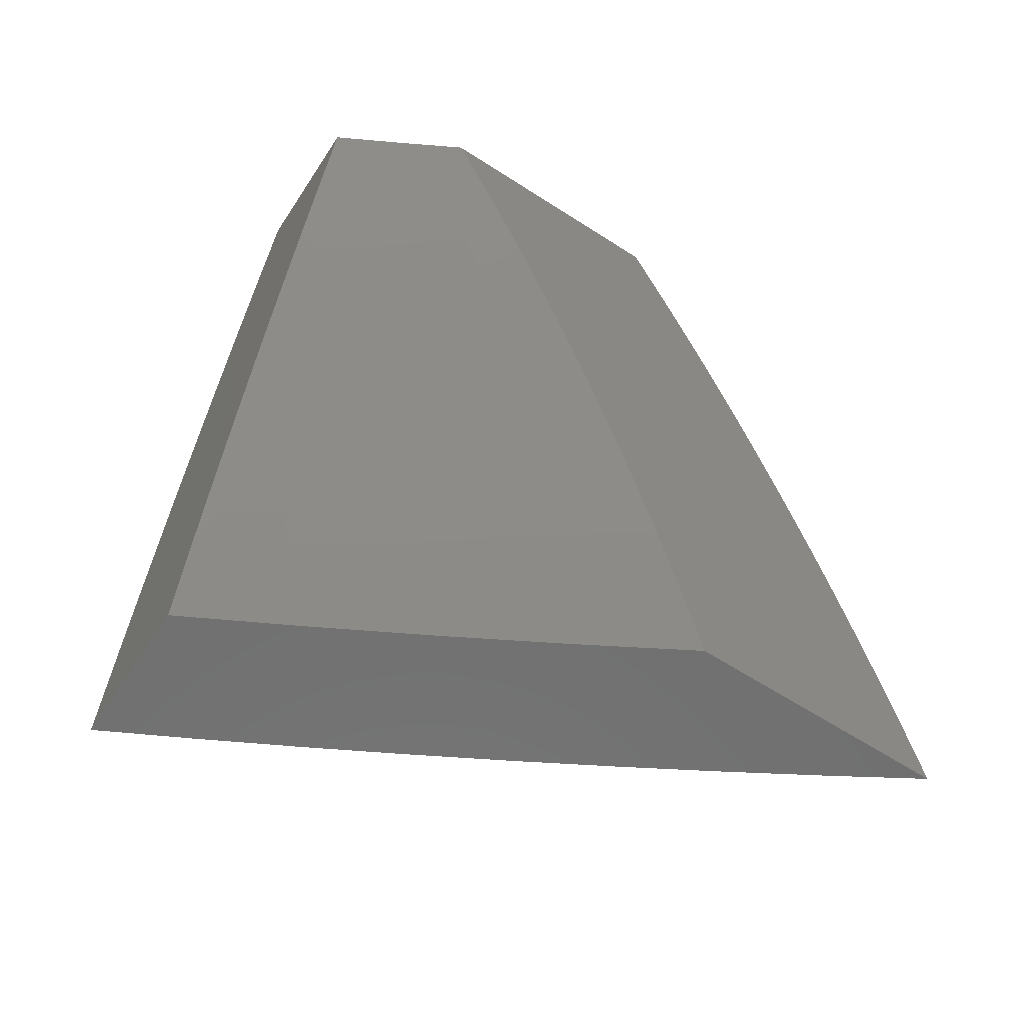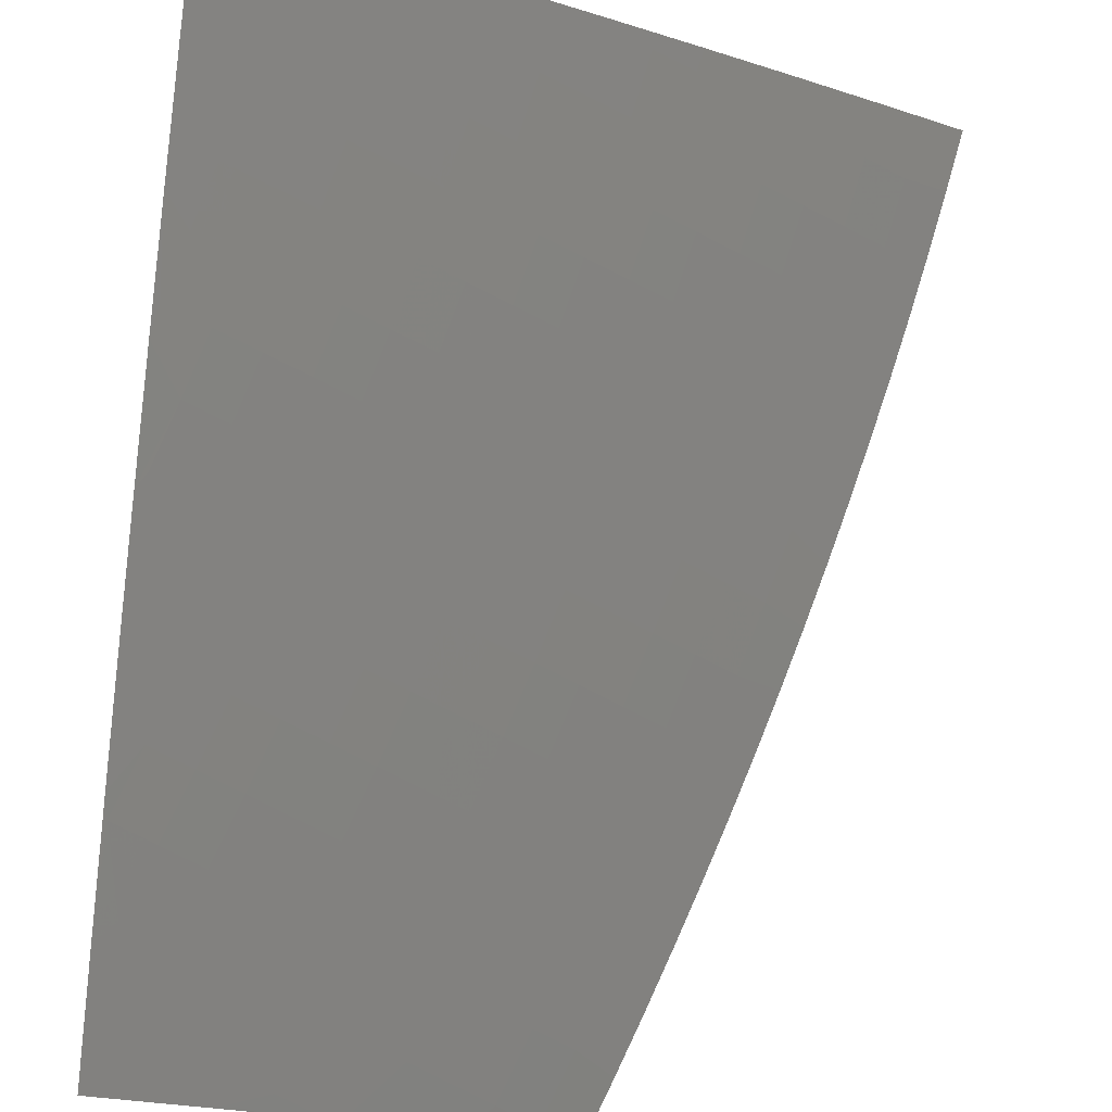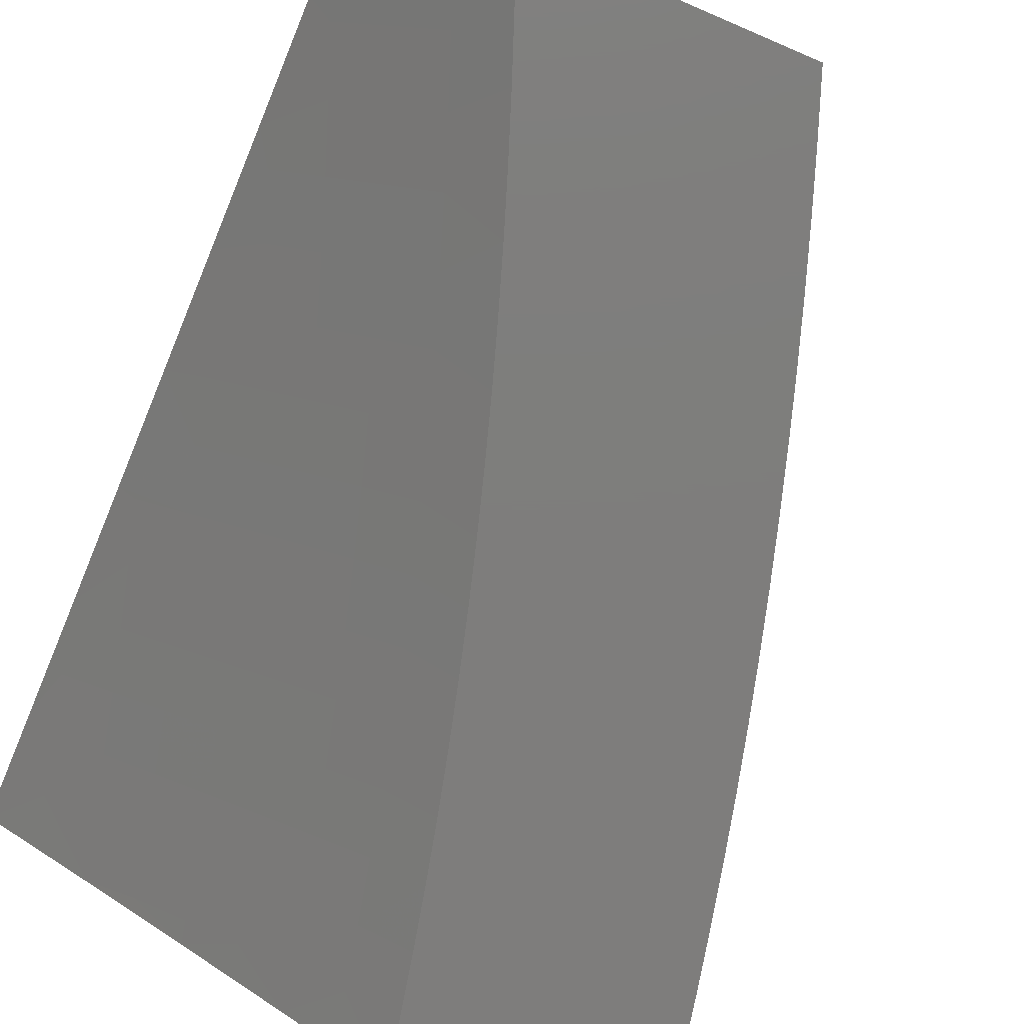
<metadata>
{"format":"stl","ext":"stl","renderer":"f3d","projection":"perspective","resolution":1024,"background":"white","views":[{"elev":-62.1,"azim":146.8,"up":"+Y"},{"elev":78.4,"azim":-174.7,"up":"+Z"},{"elev":-77.4,"azim":156.9,"up":"+Z"}]}
</metadata>
<code>
# stl→obj: 324 verts, 644 faces
v -5.319 2 10.06
v -5.425 2 10
v -5.383 1.989 10.03
v -5.448 1.939 10
v -5.41 1.918 10.03
v -5.47 1.878 10
v -5.436 1.847 10.03
v -5.492 1.817 10
v -5.46 1.776 10.03
v -5.512 1.755 10
v -5.484 1.705 10.03
v -5.533 1.693 10
v -5.507 1.634 10.03
v -5.552 1.631 10
v -5.528 1.563 10.03
v -5.571 1.569 10
v -5.549 1.491 10.03
v -5.589 1.507 10
v -5.606 1.444 10
v -5.568 1.42 10.03
v -5.623 1.381 10
v -5.587 1.349 10.03
v -5.638 1.318 10
v -5.604 1.277 10.03
v -5.653 1.255 10
v -5.621 1.206 10.03
v -5.668 1.191 10
v -5.636 1.135 10.03
v -5.681 1.128 10
v -5.651 1.064 10.03
v -5.694 1.064 10
v -5.706 1 10
v -5.62 1 10.05
v -5.609 1.056 10.05
v -5.594 1.126 10.05
v -5.579 1.197 10.05
v -5.563 1.268 10.05
v -5.545 1.338 10.05
v -5.527 1.409 10.05
v -5.507 1.48 10.05
v -5.487 1.551 10.05
v -5.466 1.622 10.05
v -5.443 1.692 10.05
v -5.42 1.763 10.05
v -5.395 1.834 10.05
v -5.37 1.904 10.05
v -5.343 1.974 10.05
v -5.303 1.96 10.08
v -5.263 1.945 10.1
v -5.289 1.875 10.1
v -5.248 1.861 10.13
v -5.273 1.792 10.13
v -5.232 1.778 10.15
v -5.256 1.71 10.15
v -5.215 1.697 10.18
v -5.238 1.629 10.18
v -5.197 1.616 10.2
v -5.218 1.548 10.2
v -5.176 1.536 10.23
v -5.197 1.469 10.23
v -5.155 1.457 10.25
v -5.174 1.391 10.25
v -5.132 1.379 10.28
v -5.15 1.313 10.28
v -5.108 1.302 10.3
v -5.125 1.237 10.3
v -5.083 1.227 10.32
v -5.098 1.162 10.32
v -5.056 1.152 10.35
v -5.071 1.088 10.35
v -5.028 1.079 10.37
v -5.042 1.015 10.37
v -5 1 10.39
v -5.09 1 10.35
v -5.085 1.024 10.35
v -5.128 1.032 10.32
v -5.113 1.097 10.32
v -5.156 1.106 10.3
v -5.141 1.172 10.3
v -5.184 1.181 10.28
v -5.167 1.247 10.28
v -5.21 1.257 10.25
v -5.192 1.324 10.25
v -5.234 1.335 10.23
v -5.216 1.402 10.23
v -5.258 1.413 10.2
v -5.238 1.481 10.2
v -5.28 1.492 10.18
v -5.259 1.561 10.18
v -5.301 1.573 10.15
v -5.279 1.641 10.15
v -5.32 1.654 10.13
v -5.297 1.723 10.13
v -5.338 1.737 10.1
v -5.314 1.806 10.1
v -5.355 1.82 10.08
v -5.329 1.89 10.08
v -5.567 1.048 10.08
v -5.532 1 10.1
v -5.524 1.04 10.1
v -5.482 1.032 10.13
v -5.51 1.109 10.1
v -5.468 1.101 10.13
v -5.495 1.179 10.1
v -5.453 1.17 10.13
v -5.479 1.249 10.1
v -5.437 1.239 10.13
v -5.462 1.318 10.1
v -5.42 1.308 10.13
v -5.444 1.388 10.1
v -5.402 1.377 10.13
v -5.425 1.458 10.1
v -5.383 1.447 10.13
v -5.405 1.528 10.1
v -5.363 1.516 10.13
v -5.383 1.597 10.1
v -5.342 1.585 10.13
v -5.361 1.667 10.1
v -5.445 1 10.15
v -5.44 1.024 10.15
v -5.426 1.092 10.15
v -5.411 1.161 10.15
v -5.395 1.229 10.15
v -5.378 1.298 10.15
v -5.36 1.367 10.15
v -5.341 1.435 10.15
v -5.322 1.504 10.15
v -5.397 1.016 10.18
v -5.357 1 10.2
v -5.355 1.008 10.2
v -5.268 1 10.25
v -5.298 1.067 10.23
v -5.256 1.058 10.25
v -5.284 1.134 10.23
v -5.241 1.125 10.25
v -5.268 1.201 10.23
v -5.226 1.191 10.25
v -5.252 1.268 10.23
v -5.213 1.05 10.28
v -5.179 1 10.3
v -5.17 1.041 10.3
v -5 1.126 10.38
v -5.013 1.142 10.37
v -5.04 1.217 10.35
v -5.066 1.292 10.32
v -5.09 1.368 10.3
v -5.113 1.445 10.28
v -5.135 1.524 10.25
v -5.155 1.603 10.23
v -5.174 1.684 10.2
v -5.192 1.764 10.18
v -5.208 1.847 10.15
v -5.222 1.93 10.13
v -5.214 2 10.12
v -5 1.252 10.36
v -5 1.377 10.35
v -5.006 1.345 10.35
v -5.023 1.281 10.35
v -5 1.502 10.33
v -5.029 1.421 10.32
v -5.048 1.357 10.32
v -5 1.627 10.31
v -5.031 1.564 10.3
v -5.051 1.499 10.3
v -5.01 1.486 10.32
v -5.009 1.63 10.3
v -5 1.752 10.28
v -5.027 1.709 10.28
v -5.004 1.774 10.28
v -5.045 1.789 10.25
v -5.02 1.855 10.25
v -5.06 1.87 10.23
v -5.034 1.936 10.23
v -5.074 1.952 10.2
v -5 2 10.23
v -5.107 2 10.18
v -5 1.876 10.26
v -5.195 1.998 10.13
v -5.155 1.983 10.15
v -5.115 1.967 10.18
v -5.141 1.9 10.18
v -5.101 1.885 10.2
v -5.126 1.818 10.2
v -5.085 1.803 10.23
v -5.11 1.737 10.23
v -5.069 1.723 10.25
v -5.091 1.657 10.25
v -5.05 1.643 10.28
v -5.072 1.577 10.28
v -5.167 1.832 10.18
v -5.182 1.915 10.15
v -5.151 1.751 10.2
v -5.133 1.67 10.23
v -5.114 1.59 10.25
v -5.093 1.511 10.28
v -5.071 1.433 10.3
v -5.379 1.75 10.08
v -5.402 1.68 10.08
v -5.425 1.609 10.08
v -5.446 1.539 10.08
v -5.466 1.469 10.08
v -5.485 1.399 10.08
v -5.504 1.328 10.08
v -5.521 1.258 10.08
v -5.537 1.188 10.08
v -5.552 1.118 10.08
v -5.3 1.424 10.18
v -5.318 1.356 10.18
v -5.336 1.288 10.18
v -5.353 1.22 10.18
v -5.369 1.152 10.18
v -5.383 1.084 10.18
v -5.276 1.345 10.2
v -5.294 1.278 10.2
v -5.311 1.21 10.2
v -5.326 1.143 10.2
v -5.341 1.075 10.2
v -5.199 1.115 10.28
v -5.331 1 10.06
v -5.44 1 10
v -5.375 1.055 10.03
v -5.428 1.064 10
v -5.414 1.128 10
v -5.361 1.12 10.03
v -5.4 1.192 10
v -5.346 1.185 10.03
v -5.385 1.255 10
v -5.331 1.25 10.03
v -5.369 1.319 10
v -5.314 1.316 10.03
v -5.352 1.382 10
v -5.297 1.381 10.03
v -5.335 1.445 10
v -5.279 1.446 10.03
v -5.317 1.507 10
v -5.26 1.511 10.03
v -5.298 1.57 10
v -5.24 1.576 10.03
v -5.278 1.632 10
v -5.219 1.641 10.03
v -5.258 1.694 10
v -5.197 1.706 10.03
v -5.236 1.756 10
v -5.174 1.771 10.03
v -5.214 1.817 10
v -5.15 1.836 10.03
v -5.192 1.878 10
v -5.126 1.901 10.03
v -5.168 1.939 10
v -5.1 1.965 10.03
v -5.144 2 10
v -5.072 2 10.04
v -5.05 1.946 10.06
v -5 2 10.08
v -5 1.876 10.1
v -5 1.752 10.13
v -5.025 1.863 10.09
v -5.076 1.882 10.06
v -5 1.627 10.15
v -5.022 1.719 10.12
v -5.073 1.736 10.09
v -5.049 1.8 10.09
v -5.123 1.754 10.06
v -5.1 1.818 10.06
v -5 1.502 10.17
v -5.013 1.577 10.15
v -5.065 1.593 10.12
v -5.044 1.656 10.12
v -5.116 1.609 10.09
v -5.095 1.673 10.09
v -5.168 1.625 10.06
v -5.146 1.689 10.06
v -5 1.377 10.19
v -5.053 1.452 10.15
v -5.034 1.514 10.15
v -5.085 1.53 10.12
v -5.137 1.545 10.09
v -5.188 1.561 10.06
v -5 1.252 10.21
v -5.036 1.313 10.18
v -5.019 1.375 10.18
v -5.071 1.389 10.15
v -5.089 1.326 10.15
v -5.141 1.34 10.12
v -5.158 1.277 10.12
v -5.21 1.29 10.09
v -5.226 1.226 10.09
v -5.279 1.238 10.06
v -5.294 1.174 10.06
v -5 1.126 10.23
v -5.016 1.176 10.21
v -5.053 1.251 10.18
v -5.105 1.264 10.15
v -5 1 10.24
v -5.044 1.054 10.21
v -5.03 1.115 10.21
v -5.083 1.127 10.18
v -5.068 1.189 10.18
v -5.136 1.139 10.15
v -5.121 1.201 10.15
v -5.189 1.15 10.12
v -5.174 1.214 10.12
v -5.241 1.162 10.09
v -5.11 1.003 10.18
v -5.111 1 10.18
v -5.163 1.014 10.15
v -5.222 1 10.12
v -5.216 1.024 10.12
v -5.269 1.035 10.09
v -5.203 1.087 10.12
v -5.256 1.098 10.09
v -5.322 1.045 10.06
v -5.308 1.109 10.06
v -5.15 1.076 10.15
v -5.097 1.065 10.18
v -5.262 1.303 10.06
v -5.193 1.354 10.09
v -5.123 1.403 10.12
v -5.245 1.367 10.06
v -5.175 1.417 10.09
v -5.105 1.466 10.12
v -5.227 1.432 10.06
v -5.157 1.481 10.09
v -5.208 1.496 10.06
f 1 2 3
f 3 2 4
f 3 4 5
f 5 4 6
f 5 6 7
f 7 6 8
f 7 8 9
f 9 8 10
f 9 10 11
f 11 10 12
f 11 12 13
f 13 12 14
f 13 14 15
f 15 14 16
f 15 16 17
f 17 16 18
f 17 18 19
f 17 19 20
f 20 19 21
f 20 21 22
f 22 21 23
f 22 23 24
f 24 23 25
f 24 25 26
f 26 25 27
f 26 27 28
f 28 27 29
f 28 29 30
f 30 29 31
f 30 31 32
f 32 33 30
f 30 33 34
f 30 34 28
f 28 34 35
f 28 35 26
f 26 35 36
f 26 36 24
f 24 36 37
f 24 37 22
f 22 37 38
f 22 38 20
f 20 38 39
f 20 39 17
f 17 39 40
f 17 40 15
f 15 40 41
f 15 41 13
f 13 41 42
f 13 42 11
f 11 42 43
f 11 43 9
f 9 43 44
f 9 44 7
f 7 44 45
f 7 45 5
f 5 45 46
f 5 46 3
f 3 46 47
f 3 47 1
f 1 47 48
f 1 48 49
f 49 48 50
f 49 50 51
f 51 50 52
f 51 52 53
f 53 52 54
f 53 54 55
f 55 54 56
f 55 56 57
f 57 56 58
f 57 58 59
f 59 58 60
f 59 60 61
f 61 60 62
f 61 62 63
f 63 62 64
f 63 64 65
f 65 64 66
f 65 66 67
f 67 66 68
f 67 68 69
f 69 68 70
f 69 70 71
f 71 70 72
f 71 72 73
f 73 72 74
f 74 72 75
f 74 75 76
f 76 75 77
f 76 77 78
f 78 77 79
f 78 79 80
f 80 79 81
f 80 81 82
f 82 81 83
f 82 83 84
f 84 83 85
f 84 85 86
f 86 85 87
f 86 87 88
f 88 87 89
f 88 89 90
f 90 89 91
f 90 91 92
f 92 91 93
f 92 93 94
f 94 93 95
f 94 95 96
f 96 95 97
f 96 97 46
f 46 97 47
f 34 33 98
f 98 33 99
f 98 99 100
f 100 99 101
f 100 101 102
f 102 101 103
f 102 103 104
f 104 103 105
f 104 105 106
f 106 105 107
f 106 107 108
f 108 107 109
f 108 109 110
f 110 109 111
f 110 111 112
f 112 111 113
f 112 113 114
f 114 113 115
f 114 115 116
f 116 115 117
f 116 117 118
f 118 117 92
f 118 92 94
f 99 119 101
f 101 119 120
f 101 120 103
f 103 120 121
f 103 121 105
f 105 121 122
f 105 122 107
f 107 122 123
f 107 123 109
f 109 123 124
f 109 124 111
f 111 124 125
f 111 125 113
f 113 125 126
f 113 126 115
f 115 126 127
f 115 127 117
f 117 127 90
f 117 90 92
f 120 119 128
f 128 119 129
f 128 129 130
f 130 129 131
f 130 131 132
f 132 131 133
f 132 133 134
f 134 133 135
f 134 135 136
f 136 135 137
f 136 137 138
f 138 137 82
f 138 82 84
f 133 131 139
f 139 131 140
f 139 140 141
f 141 140 76
f 141 76 78
f 140 74 76
f 73 142 71
f 71 142 143
f 71 143 69
f 69 143 144
f 69 144 67
f 67 144 145
f 67 145 65
f 65 145 146
f 65 146 63
f 63 146 147
f 63 147 61
f 61 147 148
f 61 148 59
f 59 148 149
f 59 149 57
f 57 149 150
f 57 150 55
f 55 150 151
f 55 151 53
f 53 151 152
f 53 152 51
f 51 152 153
f 51 153 49
f 49 153 154
f 49 154 1
f 142 155 143
f 143 155 144
f 156 157 155
f 155 157 158
f 155 158 144
f 144 158 145
f 159 160 156
f 156 160 161
f 156 161 157
f 157 161 158
f 162 163 159
f 159 163 164
f 159 164 165
f 165 164 160
f 165 160 159
f 163 162 166
f 166 162 167
f 166 167 168
f 168 167 169
f 168 169 170
f 170 169 171
f 170 171 172
f 172 171 173
f 172 173 174
f 174 173 175
f 174 175 176
f 167 177 169
f 169 177 171
f 171 177 173
f 173 177 175
f 154 178 176
f 176 178 179
f 176 179 180
f 180 179 181
f 180 181 182
f 182 181 183
f 182 183 184
f 184 183 185
f 184 185 186
f 186 185 187
f 186 187 188
f 188 187 189
f 188 189 163
f 163 189 164
f 188 163 166
f 48 47 97
f 96 46 45
f 48 97 50
f 50 97 95
f 50 95 52
f 52 95 93
f 52 93 54
f 54 93 91
f 54 91 56
f 56 91 89
f 56 89 58
f 58 89 87
f 58 87 60
f 60 87 85
f 60 85 62
f 62 85 83
f 62 83 64
f 64 83 81
f 64 81 66
f 66 81 79
f 66 79 68
f 68 79 77
f 68 77 70
f 70 77 75
f 70 75 72
f 152 190 191
f 191 190 181
f 191 181 179
f 181 190 183
f 183 190 192
f 183 192 185
f 185 192 193
f 185 193 187
f 187 193 194
f 187 194 189
f 189 194 195
f 189 195 164
f 164 195 196
f 164 196 160
f 160 196 161
f 192 190 151
f 151 190 152
f 182 184 172
f 172 184 170
f 168 170 186
f 186 170 184
f 180 182 174
f 174 182 172
f 152 191 153
f 153 191 178
f 153 178 154
f 178 191 179
f 96 45 197
f 197 45 44
f 197 44 198
f 198 44 43
f 198 43 199
f 199 43 42
f 199 42 200
f 200 42 41
f 200 41 201
f 201 41 40
f 201 40 202
f 202 40 39
f 202 39 203
f 203 39 38
f 203 38 204
f 204 38 37
f 204 37 205
f 205 37 36
f 205 36 206
f 206 36 35
f 206 35 98
f 98 35 34
f 193 192 150
f 150 192 151
f 166 168 188
f 188 168 186
f 118 94 197
f 197 94 96
f 118 197 198
f 194 193 149
f 149 193 150
f 116 118 198
f 116 198 199
f 195 194 148
f 148 194 149
f 114 116 199
f 114 199 200
f 88 90 127
f 196 195 147
f 147 195 148
f 112 114 200
f 112 200 201
f 88 127 207
f 207 127 126
f 207 126 208
f 208 126 125
f 208 125 209
f 209 125 124
f 209 124 210
f 210 124 123
f 210 123 211
f 211 123 122
f 211 122 212
f 212 122 121
f 212 121 128
f 128 121 120
f 161 196 146
f 146 196 147
f 110 112 201
f 110 201 202
f 88 207 86
f 86 207 213
f 86 213 84
f 84 213 138
f 213 207 208
f 158 161 145
f 145 161 146
f 108 110 202
f 108 202 203
f 213 208 214
f 214 208 209
f 214 209 215
f 215 209 210
f 215 210 216
f 216 210 211
f 216 211 217
f 217 211 212
f 217 212 130
f 130 212 128
f 106 108 203
f 106 203 204
f 136 138 214
f 214 138 213
f 136 214 215
f 80 82 137
f 104 106 204
f 104 204 205
f 134 136 215
f 134 215 216
f 80 137 218
f 218 137 135
f 218 135 139
f 139 135 133
f 102 104 205
f 102 205 206
f 132 134 216
f 132 216 217
f 141 78 218
f 218 78 80
f 141 218 139
f 100 102 206
f 100 206 98
f 130 132 217
f 176 180 174
f 219 220 221
f 221 220 222
f 221 222 223
f 221 223 224
f 224 223 225
f 224 225 226
f 226 225 227
f 226 227 228
f 228 227 229
f 228 229 230
f 230 229 231
f 230 231 232
f 232 231 233
f 232 233 234
f 234 233 235
f 234 235 236
f 236 235 237
f 236 237 238
f 238 237 239
f 238 239 240
f 240 239 241
f 240 241 242
f 242 241 243
f 242 243 244
f 244 243 245
f 244 245 246
f 246 245 247
f 246 247 248
f 248 247 249
f 248 249 250
f 250 249 251
f 250 251 252
f 250 252 253
f 253 252 254
f 253 254 255
f 256 257 255
f 255 257 258
f 255 258 253
f 253 258 248
f 253 248 250
f 259 260 256
f 256 260 261
f 256 261 262
f 262 261 263
f 262 263 264
f 264 263 244
f 264 244 246
f 265 266 259
f 259 266 267
f 259 267 268
f 268 267 269
f 268 269 270
f 270 269 271
f 270 271 272
f 272 271 240
f 272 240 242
f 273 274 265
f 265 274 275
f 265 275 266
f 266 275 276
f 266 276 267
f 267 276 277
f 267 277 269
f 269 277 278
f 269 278 271
f 271 278 238
f 271 238 240
f 279 280 273
f 273 280 281
f 273 281 282
f 282 281 283
f 282 283 284
f 284 283 285
f 284 285 286
f 286 285 287
f 286 287 288
f 288 287 289
f 288 289 226
f 226 289 224
f 290 291 279
f 279 291 292
f 279 292 280
f 280 292 293
f 280 293 283
f 283 293 285
f 294 295 290
f 290 295 296
f 290 296 291
f 291 296 297
f 291 297 298
f 298 297 299
f 298 299 300
f 300 299 301
f 300 301 302
f 302 301 303
f 302 303 287
f 287 303 289
f 295 294 304
f 304 294 305
f 304 305 306
f 306 305 307
f 306 307 308
f 308 307 309
f 308 309 310
f 310 309 311
f 310 311 301
f 301 311 303
f 307 219 309
f 309 219 312
f 309 312 311
f 311 312 313
f 311 313 303
f 303 313 289
f 312 219 221
f 259 268 260
f 260 268 270
f 260 270 261
f 261 270 272
f 261 272 263
f 263 272 242
f 263 242 244
f 313 312 221
f 306 308 314
f 314 308 310
f 314 310 299
f 299 310 301
f 304 306 315
f 315 306 314
f 315 314 297
f 297 314 299
f 289 313 224
f 224 313 221
f 296 295 315
f 315 295 304
f 296 315 297
f 226 228 288
f 288 228 316
f 288 316 286
f 286 316 317
f 286 317 284
f 284 317 318
f 284 318 282
f 282 318 274
f 282 274 273
f 287 285 302
f 302 285 293
f 302 293 300
f 300 293 292
f 300 292 298
f 298 292 291
f 228 230 316
f 316 230 319
f 316 319 317
f 317 319 320
f 317 320 318
f 318 320 321
f 318 321 274
f 274 321 275
f 230 232 319
f 319 232 322
f 319 322 320
f 320 322 323
f 320 323 321
f 321 323 276
f 321 276 275
f 281 280 283
f 232 234 322
f 322 234 324
f 322 324 323
f 323 324 277
f 323 277 276
f 234 236 324
f 324 236 278
f 324 278 277
f 238 278 236
f 248 258 246
f 246 258 264
f 258 257 264
f 264 257 262
f 257 256 262
f 73 74 294
f 294 74 140
f 294 140 305
f 305 140 131
f 305 131 307
f 307 131 129
f 307 129 119
f 307 119 219
f 219 119 99
f 219 99 220
f 220 99 33
f 220 33 32
f 32 31 220
f 220 31 29
f 220 29 27
f 220 27 222
f 222 27 25
f 222 25 223
f 223 25 23
f 223 23 225
f 225 23 21
f 225 21 227
f 227 21 19
f 227 19 229
f 229 19 18
f 229 18 16
f 229 16 231
f 231 16 14
f 231 14 233
f 233 14 12
f 233 12 235
f 235 12 10
f 235 10 237
f 237 10 8
f 237 8 239
f 239 8 6
f 239 6 241
f 241 6 4
f 241 4 243
f 243 4 2
f 243 2 245
f 245 2 247
f 247 2 249
f 249 2 251
f 2 1 251
f 251 1 154
f 251 154 252
f 252 154 254
f 254 154 176
f 254 176 175
f 177 256 175
f 175 256 255
f 175 255 254
f 256 177 259
f 259 177 167
f 259 167 265
f 265 167 162
f 265 162 273
f 273 162 159
f 273 159 279
f 279 159 156
f 279 156 290
f 290 156 155
f 290 155 294
f 294 155 142
f 294 142 73

</code>
